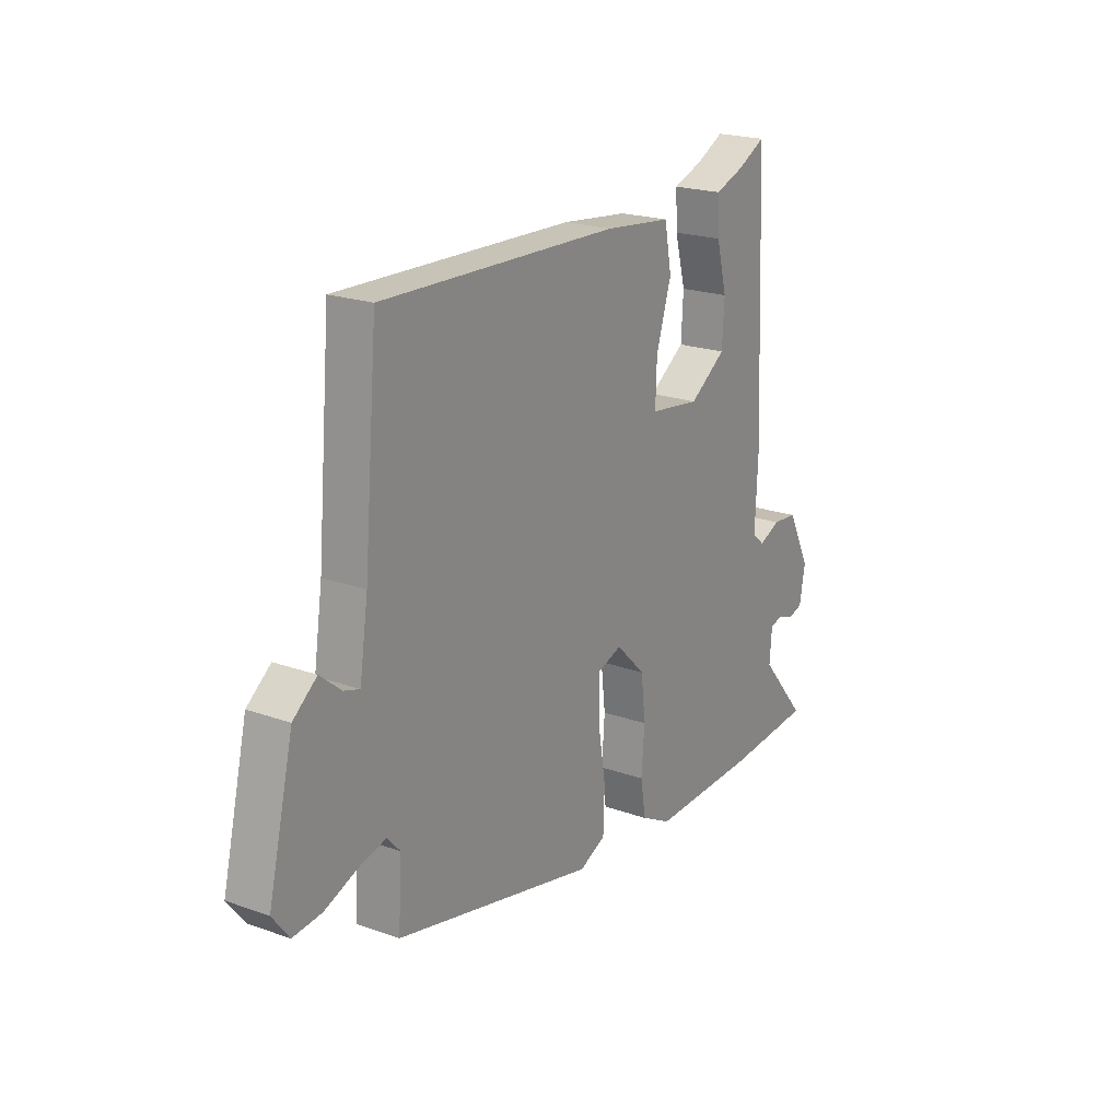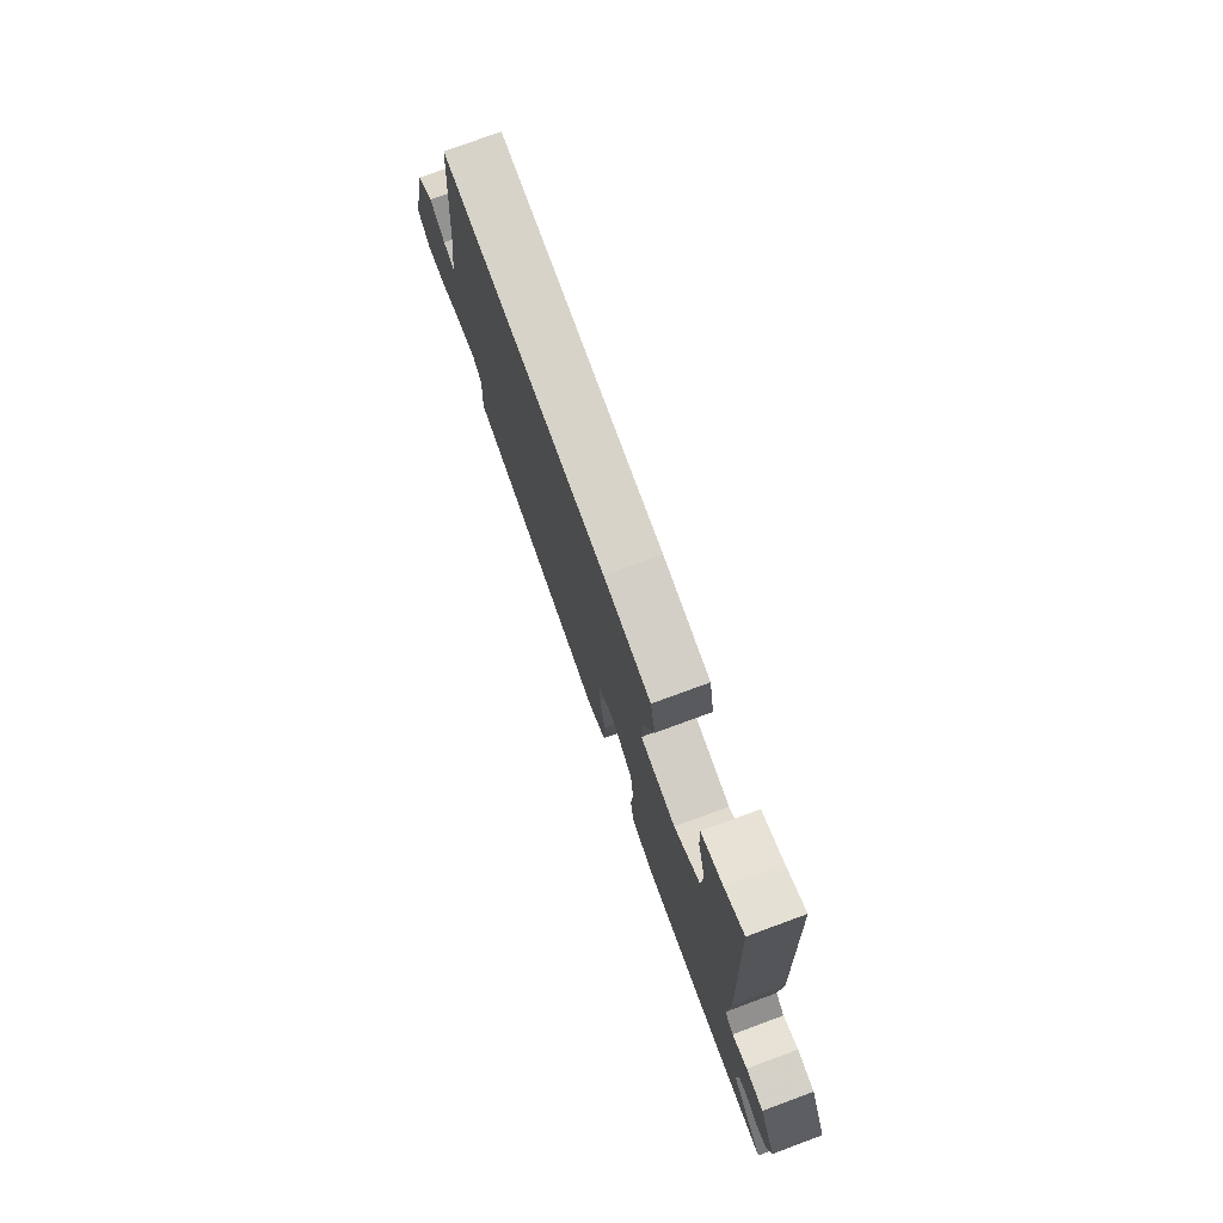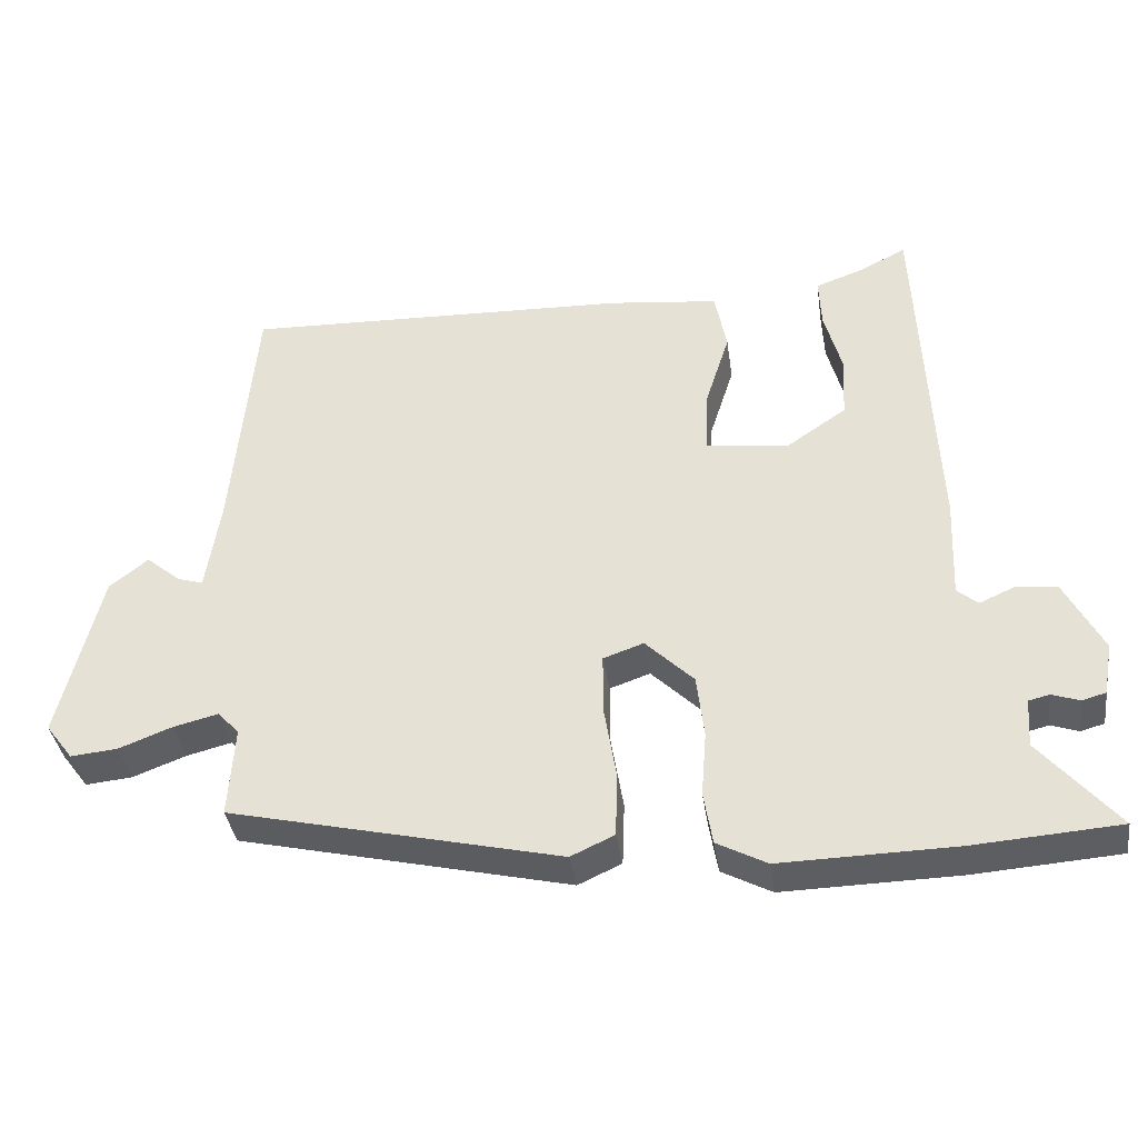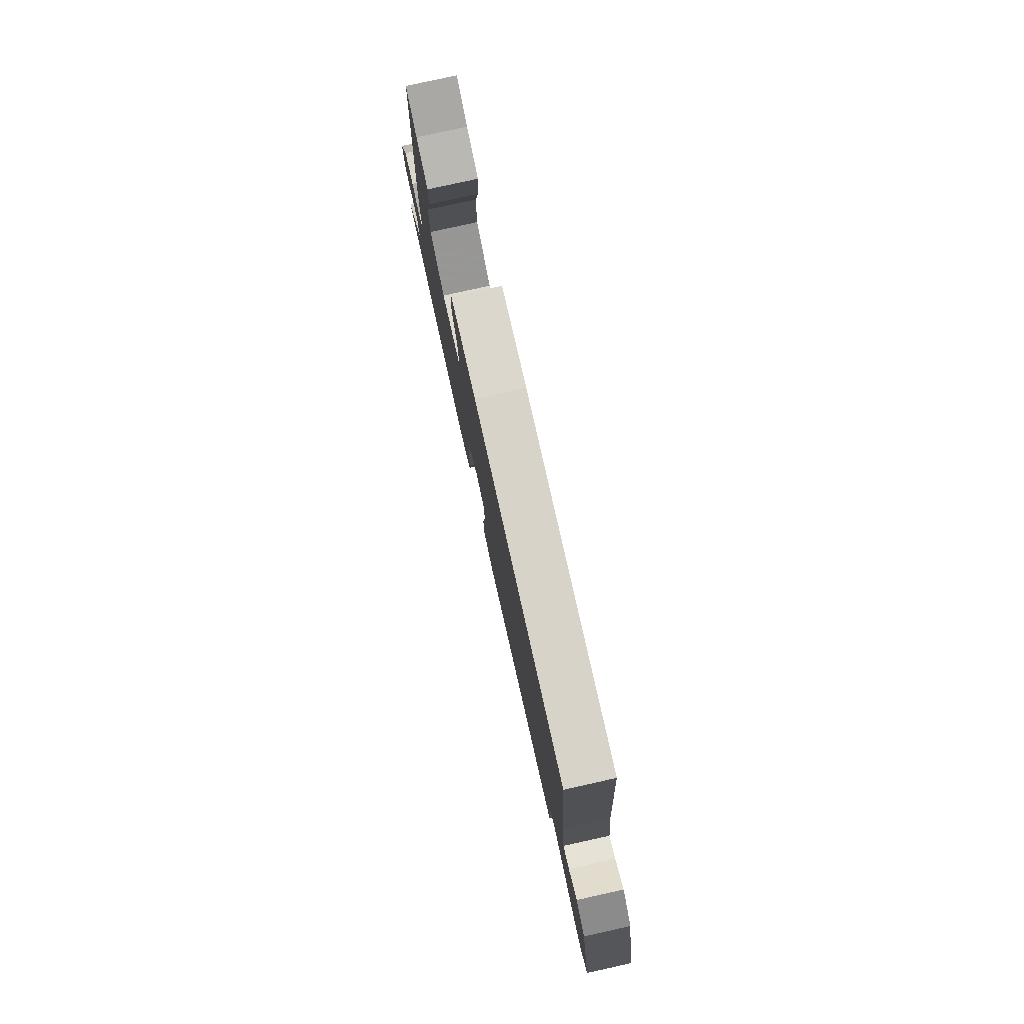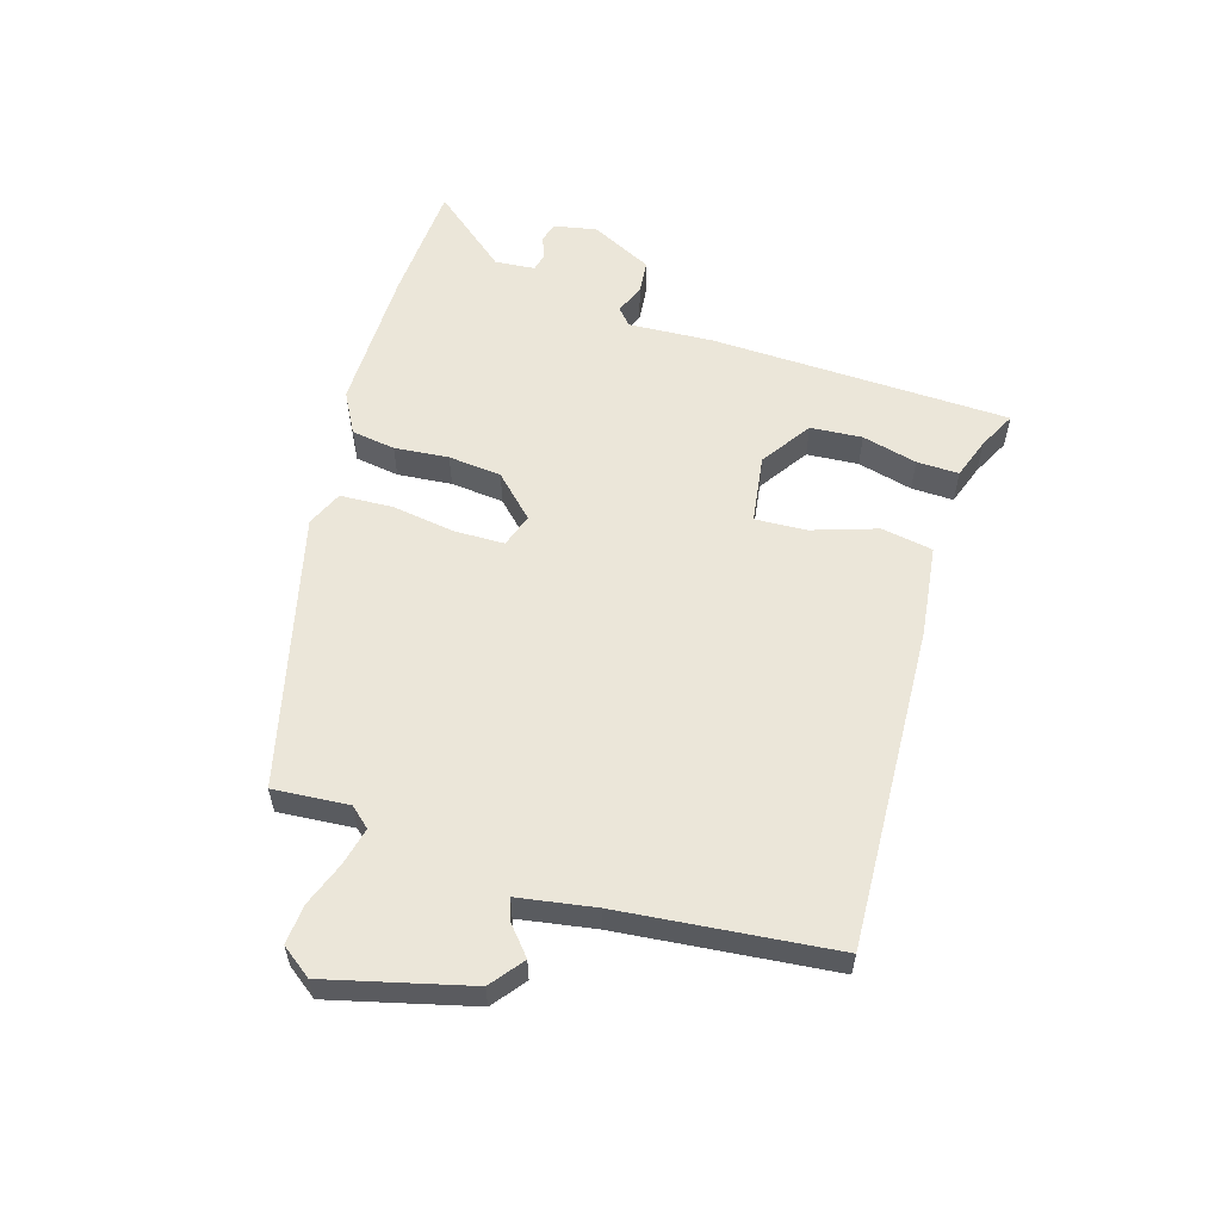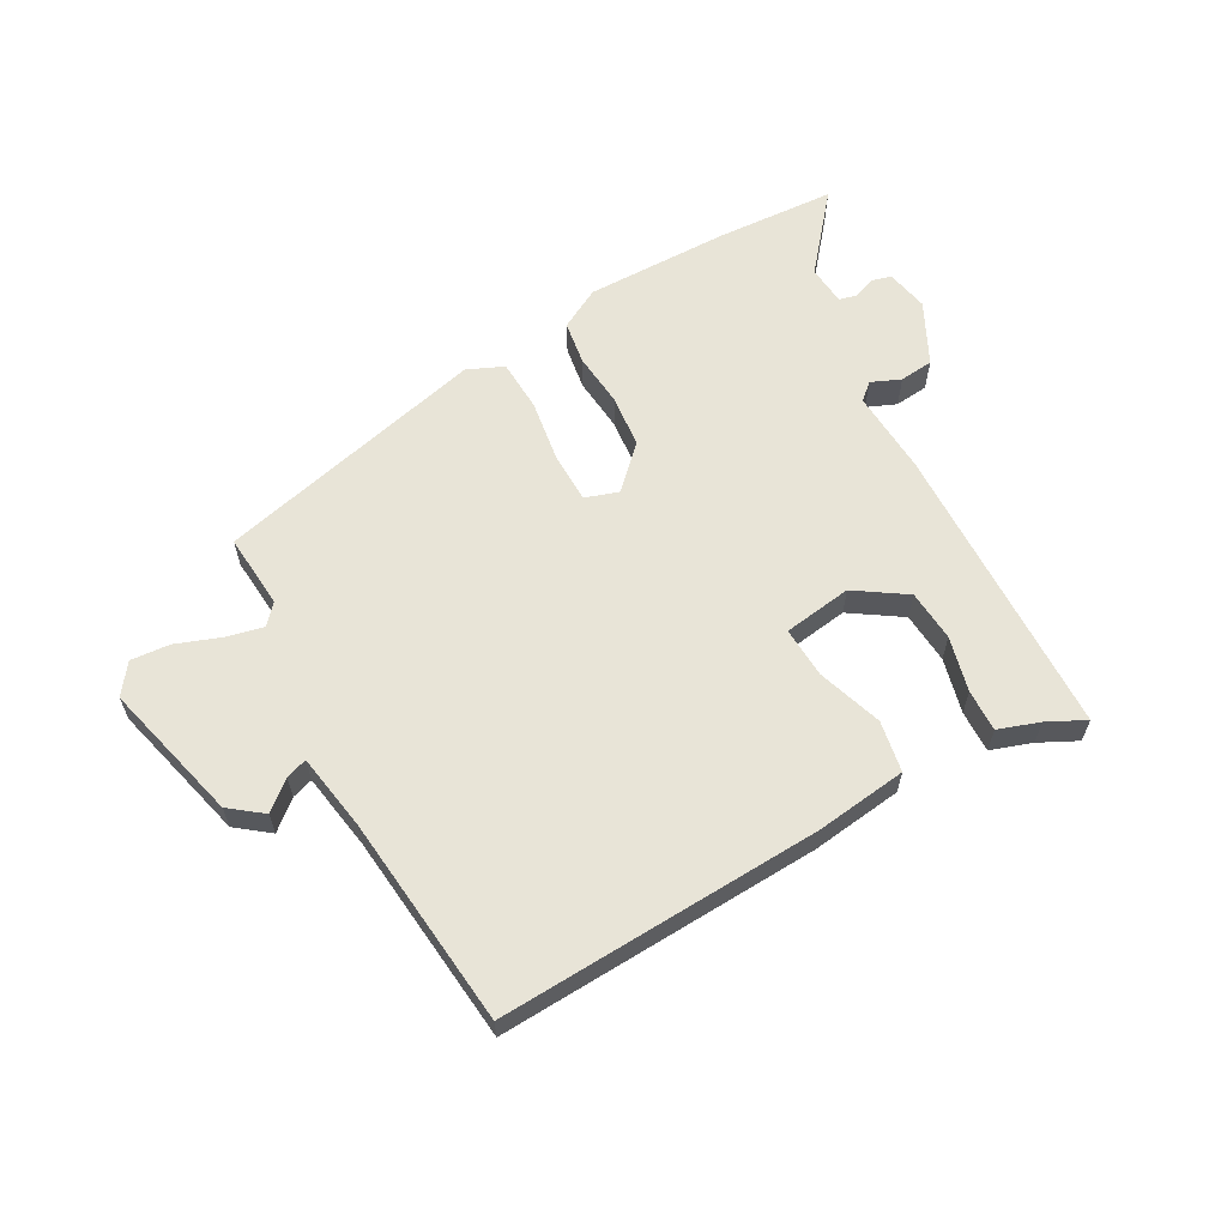
<metadata>
{"format":"obj","ext":"obj","renderer":"f3d","projection":"perspective","resolution":1024,"background":"white","views":[{"elev":21.2,"azim":-57.6,"up":"+Z"},{"elev":75.6,"azim":69.8,"up":"+Z"},{"elev":-37.7,"azim":8.2,"up":"+Z"},{"elev":78.7,"azim":-102.5,"up":"+Z"},{"elev":57.1,"azim":-73.8,"up":"+Y"},{"elev":61.3,"azim":-29.8,"up":"+Y"}]}
</metadata>
<code>
v -0.483 0.07 -0.372
v -0.475 0.07 -0.248
v -0.504 0.07 -0.216
v -0.565 0.07 -0.231
v -0.638 0.07 -0.259
v -0.702 0.07 -0.265
v -0.739 0.07 -0.216
v -0.683 0.07 0.016
v -0.63 0.07 0.058
v -0.583 0.07 0.019
v -0.548 0.07 0.008
v -0.529 0.07 0.133
v -0.498 0.07 0.483
v 0.032 0.07 0.465
v 0.182 0.07 0.448
v 0.198 0.07 0.364
v 0.164 0.07 0.257
v 0.161 0.07 0.173
v 0.274 0.07 0.158
v 0.356 0.07 0.214
v 0.361 0.07 0.299
v 0.337 0.07 0.389
v 0.334 0.07 0.458
v 0.401 0.07 0.482
v 0.463 0.07 0.514
v 0.485 0.07 0.023
v 0.479 0.07 -0.116
v 0.507 0.07 -0.14
v 0.555 0.07 -0.119
v 0.611 0.07 -0.124
v 0.663 0.07 -0.225
v 0.65 0.07 -0.296
v 0.618 0.07 -0.305
v 0.58 0.07 -0.292
v 0.552 0.07 -0.299
v 0.547 0.07 -0.365
v 0.652 0.07 -0.489
v 0.455 0.07 -0.503
v 0.216 0.07 -0.508
v 0.148 0.07 -0.472
v 0.136 0.07 -0.4
v 0.143 0.07 -0.311
v 0.133 0.07 -0.224
v 0.067 0.07 -0.159
v 0.012 0.07 -0.178
v 0.012 0.07 -0.26
v 0.029 0.07 -0.364
v 0.026 0.07 -0.45
v -0.033 0.07 -0.477
v -0.483 0 -0.372
v -0.475 0 -0.248
v -0.504 0 -0.216
v -0.565 0 -0.231
v -0.638 0 -0.259
v -0.702 0 -0.265
v -0.739 0 -0.216
v -0.683 0 0.016
v -0.63 0 0.058
v -0.583 0 0.019
v -0.548 0 0.008
v -0.529 0 0.133
v -0.498 0 0.483
v 0.032 0 0.465
v 0.182 0 0.448
v 0.198 0 0.364
v 0.164 0 0.257
v 0.161 0 0.173
v 0.274 0 0.158
v 0.356 0 0.214
v 0.361 0 0.299
v 0.337 0 0.389
v 0.334 0 0.458
v 0.401 0 0.482
v 0.463 0 0.514
v 0.485 0 0.023
v 0.479 0 -0.116
v 0.507 0 -0.14
v 0.555 0 -0.119
v 0.611 0 -0.124
v 0.663 0 -0.225
v 0.65 0 -0.296
v 0.618 0 -0.305
v 0.58 0 -0.292
v 0.552 0 -0.299
v 0.547 0 -0.365
v 0.652 0 -0.489
v 0.455 0 -0.503
v 0.216 0 -0.508
v 0.148 0 -0.472
v 0.136 0 -0.4
v 0.143 0 -0.311
v 0.133 0 -0.224
v 0.067 0 -0.159
v 0.012 0 -0.178
v 0.012 0 -0.26
v 0.029 0 -0.364
v 0.026 0 -0.45
v -0.033 0 -0.477
f 46 47 48 49
f 45 46 49 1
f 39 40 41 42
f 39 42 43
f 36 37 38 39
f 35 36 39 43
f 34 35 43 44
f 32 33 34
f 31 32 34 44
f 28 29 30 31
f 24 25 26 27
f 22 23 24 27
f 21 22 27
f 20 21 27
f 19 20 27
f 18 19 27
f 14 15 16 17
f 12 13 14 17
f 11 12 17 18
f 7 8 9 10
f 7 10 11
f 4 5 6 7
f 3 4 7 11
f 2 3 11 18
f 45 1 2 18
f 28 31 44
f 27 28 44
f 18 27 44
f 18 44 45
f 98 97 96 95
f 50 98 95 94
f 91 90 89 88
f 92 91 88
f 88 87 86 85
f 92 88 85 84
f 93 92 84 83
f 83 82 81
f 93 83 81 80
f 80 79 78 77
f 76 75 74 73
f 76 73 72 71
f 76 71 70
f 76 70 69
f 76 69 68
f 76 68 67
f 66 65 64 63
f 66 63 62 61
f 67 66 61 60
f 59 58 57 56
f 60 59 56
f 56 55 54 53
f 60 56 53 52
f 67 60 52 51
f 67 51 50 94
f 93 80 77
f 93 77 76
f 93 76 67
f 94 93 67
f 1 50 51 2
f 2 51 52 3
f 3 52 53 4
f 4 53 54 5
f 5 54 55 6
f 6 55 56 7
f 7 56 57 8
f 8 57 58 9
f 9 58 59 10
f 10 59 60 11
f 11 60 61 12
f 12 61 62 13
f 13 62 63 14
f 14 63 64 15
f 15 64 65 16
f 16 65 66 17
f 17 66 67 18
f 18 67 68 19
f 19 68 69 20
f 20 69 70 21
f 21 70 71 22
f 22 71 72 23
f 23 72 73 24
f 24 73 74 25
f 25 74 75 26
f 26 75 76 27
f 27 76 77 28
f 28 77 78 29
f 29 78 79 30
f 30 79 80 31
f 31 80 81 32
f 32 81 82 33
f 33 82 83 34
f 34 83 84 35
f 35 84 85 36
f 36 85 86 37
f 37 86 87 38
f 38 87 88 39
f 39 88 89 40
f 40 89 90 41
f 41 90 91 42
f 42 91 92 43
f 43 92 93 44
f 44 93 94 45
f 45 94 95 46
f 46 95 96 47
f 47 96 97 48
f 48 97 98 49
f 49 98 50 1

</code>
